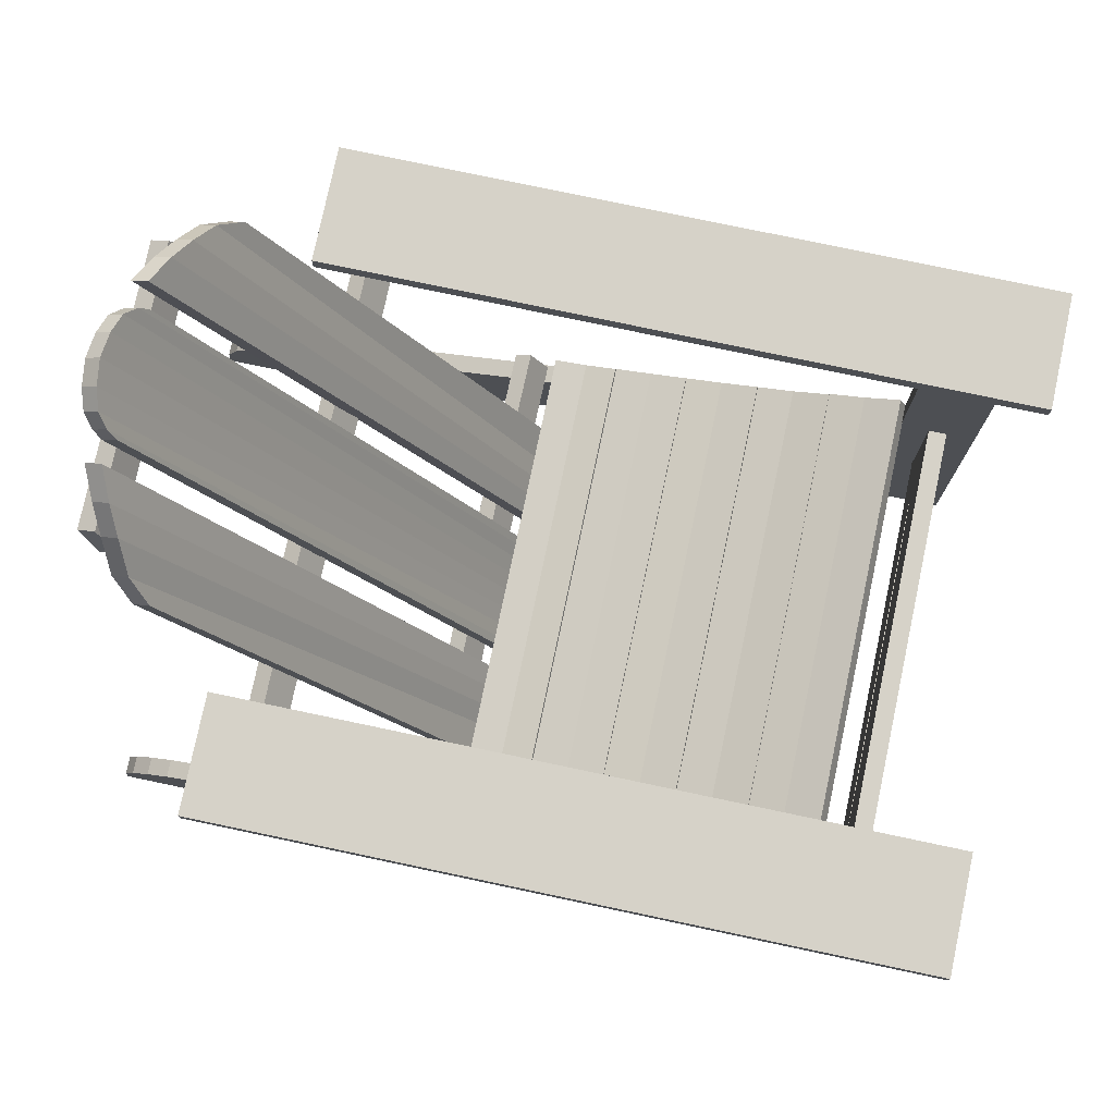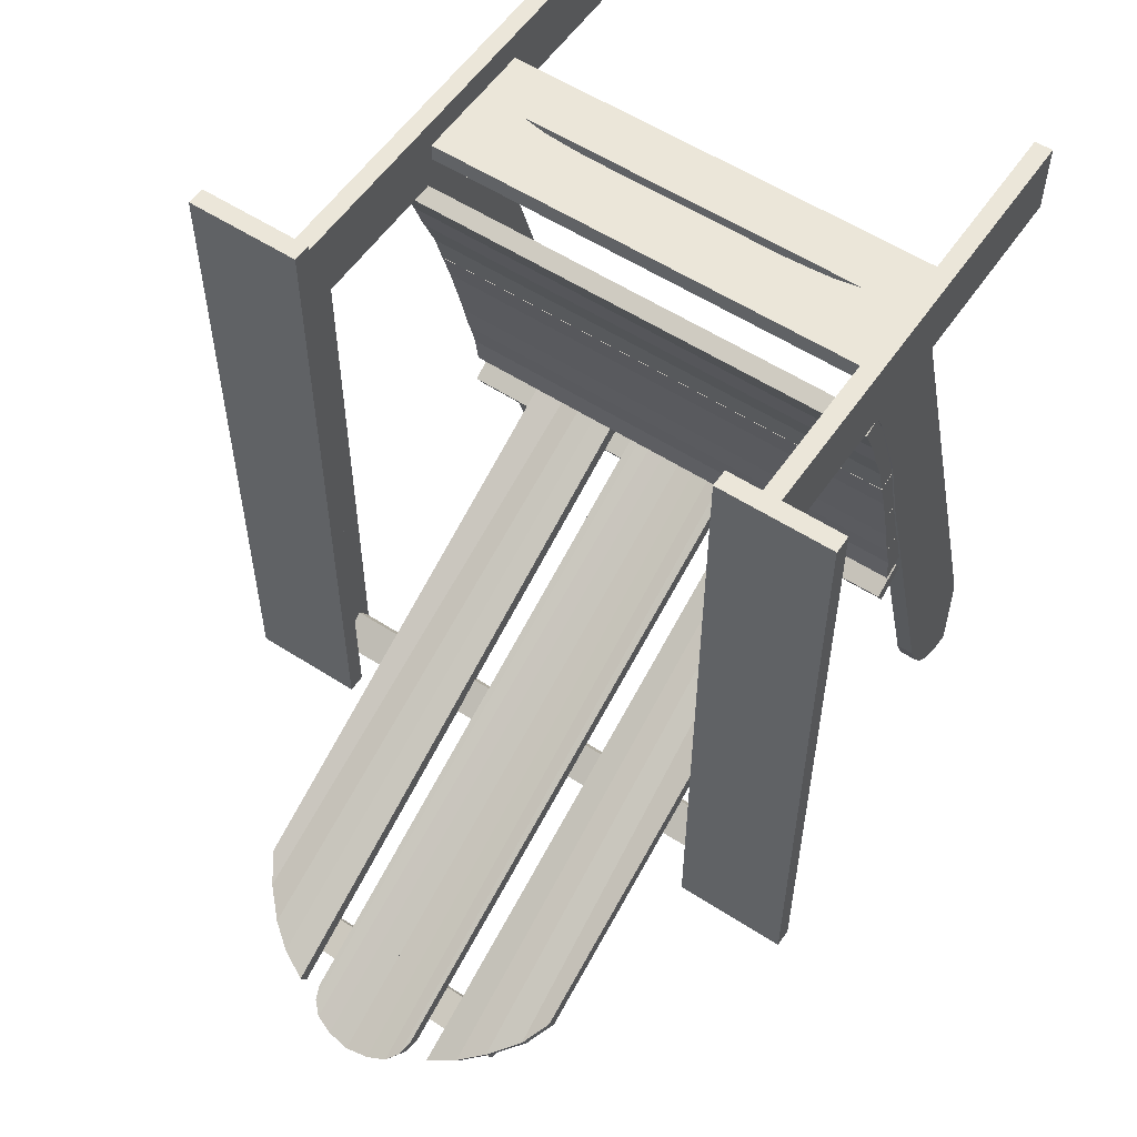
<metadata>
{"format":"obj","ext":"obj","renderer":"f3d","projection":"perspective","resolution":1024,"background":"white","views":[{"elev":77.7,"azim":-78.1,"up":"+Y"},{"elev":56.3,"azim":-145.9,"up":"+Z"}]}
</metadata>
<code>
v 0.0325 -0.005023 0.04592
v 0.0325 0.06397 0.04592
v 0.0325 -0.005023 0.03529
v 0.0325 0.06397 0.03529
v 0.03506 -0.005023 0.04592
v 0.03506 0.06397 0.04592
v 0.03506 -0.005023 0.03529
v 0.03506 0.06397 0.03529
v 0.02945 0.06654 0.05192
v 0.04566 0.06654 0.05192
v 0.02945 0.06654 -0.04712
v 0.04566 0.06654 -0.04712
v 0.02945 0.06397 0.05192
v 0.04566 0.06397 0.05192
v 0.02945 0.06397 -0.04712
v 0.04566 0.06397 -0.04712
v 0.0325 0.06396 0.0353
v 0.0325 0.06397 -0.04709
v 0.0325 0.05746 0.0353
v 0.0325 0.05746 -0.04286
v 0.03506 0.06396 0.0353
v 0.03506 0.06397 -0.04709
v 0.03506 0.05746 0.0353
v 0.03506 0.05746 -0.04286
v 0.0325 0.06071 0.0353
v 0.0325 0.06071 -0.0463
v 0.03506 0.06071 0.0353
v 0.03506 0.06071 -0.0463
v 0.0325 0.05889 -0.04517
v 0.03506 0.05908 0.0353
v 0.0325 0.05908 0.0353
v 0.03506 0.05889 -0.04517
v 0.0325 0.06235 0.0353
v 0.03506 0.06236 -0.04684
v 0.0325 0.06236 -0.04684
v 0.03506 0.06235 0.0353
v 0.0325 -0.004066 -0.05291
v 0.0325 0.02295 0.03488
v 0.0325 0.008488 -0.0561
v 0.0325 0.03456 0.03169
v 0.03506 -0.004066 -0.05291
v 0.03506 0.02295 0.03488
v 0.03506 0.008488 -0.0561
v 0.03506 0.03456 0.03169
v 0.0325 -0.0008382 -0.06725
v 0.0325 -0.004071 -0.06742
v 0.03506 -0.0008382 -0.06725
v 0.03506 -0.004071 -0.06742
v 0.0325 -0.004069 -0.06017
v 0.03506 -0.004069 -0.06017
v 0.03506 0.004902 -0.06302
v 0.0325 0.004902 -0.06302
v 0.03506 -0.004067 -0.05654
v 0.0325 0.006989 -0.05975
v 0.0325 -0.004067 -0.05654
v 0.03506 0.006989 -0.05975
v 0.0325 -0.00407 -0.0638
v 0.03506 0.002301 -0.06569
v 0.03506 -0.00407 -0.0638
v 0.0325 0.002301 -0.06569
v 0.0325 0.02306 0.03529
v 0.0325 0.03647 0.0353
v 0.03506 0.03647 0.0353
v 0.03506 0.02306 0.03529
v 0.03256 0.03529 0.03932
v 0.03256 0.02467 0.03932
v 0.03256 0.03529 0.04189
v 0.03256 0.02467 0.04189
v 0.02543 0.03529 0.03932
v 0.02543 0.02467 0.03932
v 0.02543 0.02467 0.04189
v 0.02543 0.03529 0.04189
v 0.01454 0.02577 0.03932
v 0.01454 0.02577 0.04189
v 0.01454 0.03529 0.04189
v 0.01454 0.03529 0.03932
v 0.01816 0.03529 0.03932
v 0.01816 0.02559 0.03932
v 0.01816 0.02559 0.04189
v 0.01816 0.03529 0.04189
v 0.02179 0.03529 0.03932
v 0.02179 0.02534 0.03932
v 0.02179 0.02534 0.04189
v 0.02179 0.03529 0.04189
v 0.02446 0.01603 -0.01107
v 0.02446 0.09293 -0.05194
v 0.01158 0.01603 -0.01107
v 0.01127 0.1047 -0.0591
v 0.02446 0.01482 -0.01334
v 0.02446 0.09173 -0.05421
v 0.01158 0.01482 -0.01334
v 0.01127 0.1035 -0.06137
v 0.01438 0.01603 -0.01107
v 0.01525 0.1028 -0.05754
v 0.01438 0.01482 -0.01334
v 0.01525 0.1016 -0.05981
v 0.01705 0.01603 -0.01107
v 0.01862 0.09907 -0.05833
v 0.01862 0.1003 -0.05606
v 0.01705 0.01482 -0.01334
v 0.01982 0.01603 -0.01107
v 0.02221 0.09531 -0.05679
v 0.02221 0.09652 -0.05452
v 0.01982 0.01482 -0.01334
v 0.008097 0.01662 -0.01195
v 0.008064 0.1043 -0.05817
v 0.008097 0.01505 -0.01398
v 0.008064 0.1027 -0.0602
v 0.006905 0.01662 -0.01195
v 0.00748 0.106 -0.05917
v 0.006905 0.01505 -0.01398
v 0.00748 0.1045 -0.0612
v 0.005974 0.1076 -0.06034
v 0.004926 0.01505 -0.01398
v 0.004926 0.01662 -0.01195
v 0.005974 0.106 -0.06237
v 0.003344 0.1085 -0.06105
v 0.002516 0.01505 -0.01398
v 0.002516 0.01662 -0.01195
v 0.003344 0.1069 -0.06308
v 0.03234 0.0596 -0.03724
v 0.03234 0.06392 -0.04011
v 0.03234 0.05818 -0.03938
v 0.03234 0.0625 -0.04225
v 0.03247 0.01656 0.04189
v 0.03247 0.02465 0.04189
v 0.03247 0.01656 0.03932
v 0.03247 0.02465 0.03932
v 0.0325 0.0182 0.01943
v 0.0325 0.02892 0.01624
v 0.03506 0.02892 0.01624
v 0.03506 0.0182 0.01943
v 0.03261 0.02576 0.002961
v 0.03518 0.02576 0.002961
v 0.03506 0.01411 0.006152
v 0.0325 0.01411 0.006152
v 0.03505 0.03882 0.03437
v 0.03505 0.0348 0.02454
v 0.03505 0.03644 0.03534
v 0.03505 0.03242 0.02551
v 0.03498 0.03473 0.02449
v 0.03498 0.03126 0.01441
v 0.03498 0.0323 0.0253
v 0.03498 0.02881 0.01522
v 0.03498 0.03125 0.01433
v 0.03498 0.0284 0.004038
v 0.03498 0.02879 0.01497
v 0.03498 0.02623 0.004674
v 0.03498 0.02834 0.003964
v 0.03498 0.0259 -0.006315
v 0.03498 0.02617 0.004612
v 0.03498 0.02337 -0.005667
v 0.03498 0.02578 -0.006461
v 0.03498 0.02409 -0.01537
v 0.03498 0.02333 -0.005736
v 0.03498 0.02105 -0.01372
v 0.03465 0.02065 -0.01652
v 0.03465 0.02518 -0.01905
v 0.03465 0.0194 -0.01876
v 0.03465 0.02392 -0.02129
v 0.03498 0.0327 0.01945
v 0.03498 0.03049 0.02026
v 0.03498 0.0297 0.009184
v 0.03498 0.02748 0.00982
v 0.03498 0.02708 -0.001176
v 0.03498 0.02489 -0.0005275
v 0.03498 0.02469 -0.0108
v 0.03498 0.0221 -0.009727
v 0.03505 0.03652 0.02946
v 0.03505 0.03414 0.03043
v 0.01939 0.09461 -0.05691
v 0.01822 0.09931 -0.0591
v 0.01939 0.09352 -0.05923
v 0.01822 0.09823 -0.06143
v -0.0325 -0.005023 0.04592
v -0.0325 0.06397 0.04592
v -0.0325 -0.005023 0.03529
v -0.0325 0.06397 0.03529
v -0.03506 -0.005023 0.04592
v -0.03506 0.06397 0.04592
v -0.03506 -0.005023 0.03529
v -0.03506 0.06397 0.03529
v -0.02946 0.06654 0.05192
v -0.04566 0.06654 0.05192
v -0.02946 0.06654 -0.04712
v -0.04566 0.06654 -0.04712
v -0.02946 0.06397 0.05192
v -0.04566 0.06397 0.05192
v -0.02946 0.06397 -0.04712
v -0.04566 0.06397 -0.04712
v -0.0325 0.06396 0.0353
v -0.0325 0.06397 -0.04709
v -0.0325 0.05746 0.0353
v -0.0325 0.05746 -0.04286
v -0.03506 0.06396 0.0353
v -0.03506 0.06397 -0.04709
v -0.03506 0.05746 0.0353
v -0.03506 0.05746 -0.04286
v -0.0325 0.06071 0.0353
v -0.0325 0.06071 -0.0463
v -0.03506 0.06071 0.0353
v -0.03506 0.06071 -0.0463
v -0.0325 0.05889 -0.04517
v -0.03506 0.05908 0.0353
v -0.0325 0.05908 0.0353
v -0.03506 0.05889 -0.04517
v -0.0325 0.06235 0.0353
v -0.03506 0.06236 -0.04684
v -0.0325 0.06236 -0.04684
v -0.03506 0.06235 0.0353
v -0.0325 -0.004066 -0.05291
v -0.0325 0.02295 0.03488
v -0.0325 0.008488 -0.0561
v -0.0325 0.03456 0.03169
v -0.03506 -0.004066 -0.05291
v -0.03506 0.02295 0.03488
v -0.03506 0.008488 -0.0561
v -0.03506 0.03456 0.03169
v -0.0325 -0.0008382 -0.06725
v -0.0325 -0.004071 -0.06742
v -0.03506 -0.0008382 -0.06725
v -0.03506 -0.004071 -0.06742
v -0.0325 -0.004069 -0.06017
v -0.03506 -0.004069 -0.06017
v -0.03506 0.004902 -0.06302
v -0.0325 0.004902 -0.06302
v -0.03506 -0.004067 -0.05654
v -0.0325 0.006989 -0.05975
v -0.0325 -0.004067 -0.05654
v -0.03506 0.006989 -0.05975
v -0.0325 -0.00407 -0.0638
v -0.03506 0.002301 -0.06569
v -0.03506 -0.00407 -0.0638
v -0.0325 0.002301 -0.06569
v -0.0325 0.02306 0.03529
v -0.0325 0.03647 0.0353
v -0.03506 0.03647 0.0353
v -0.03506 0.02306 0.03529
v -1.147e-07 0.03529 0.03932
v -0.03256 0.03529 0.03932
v -1.147e-07 0.02577 0.03932
v -0.03256 0.02467 0.03932
v -1.147e-07 0.03529 0.04189
v -0.03256 0.03529 0.04189
v -1.147e-07 0.02577 0.04189
v -0.03256 0.02467 0.04189
v -0.02543 0.03529 0.03932
v -0.02543 0.02467 0.03932
v -0.02543 0.02467 0.04189
v -0.02543 0.03529 0.04189
v -0.01454 0.02577 0.03932
v -0.01454 0.02577 0.04189
v -0.01454 0.03529 0.04189
v -0.01454 0.03529 0.03932
v -0.01816 0.03529 0.03932
v -0.01816 0.02559 0.03932
v -0.01816 0.02559 0.04189
v -0.01816 0.03529 0.04189
v -0.02179 0.03529 0.03932
v -0.02179 0.02534 0.03932
v -0.02179 0.02534 0.04189
v -0.02179 0.03529 0.04189
v -0.02446 0.01603 -0.01107
v -0.02446 0.09293 -0.05194
v -0.01158 0.01603 -0.01107
v -0.01127 0.1047 -0.0591
v -0.02446 0.01482 -0.01334
v -0.02446 0.09173 -0.05421
v -0.01158 0.01482 -0.01334
v -0.01127 0.1035 -0.06137
v -0.01439 0.01603 -0.01107
v -0.01525 0.1028 -0.05754
v -0.01439 0.01482 -0.01334
v -0.01525 0.1016 -0.05981
v -0.01705 0.01603 -0.01107
v -0.01862 0.09907 -0.05833
v -0.01862 0.1003 -0.05606
v -0.01705 0.01482 -0.01334
v -0.01982 0.01603 -0.01107
v -0.02221 0.09531 -0.05679
v -0.02221 0.09652 -0.05452
v -0.01982 0.01482 -0.01334
v -0.008097 0.01662 -0.01195
v -0.008064 0.1043 -0.05817
v -1.147e-07 0.01662 -0.01195
v -1.147e-07 0.1089 -0.06139
v -0.008097 0.01505 -0.01398
v -0.008064 0.1027 -0.0602
v -1.147e-07 0.01505 -0.01398
v -1.147e-07 0.1073 -0.06342
v -1.147e-07 0.1433 -0.0755
v -1.147e-07 0.1422 -0.07492
v -0.006906 0.01662 -0.01195
v -0.00748 0.106 -0.05917
v -0.006906 0.01505 -0.01398
v -0.00748 0.1045 -0.0612
v -0.005974 0.1076 -0.06034
v -0.004926 0.01505 -0.01398
v -0.004926 0.01662 -0.01195
v -0.005974 0.106 -0.06237
v -0.003345 0.1085 -0.06105
v -0.002516 0.01505 -0.01398
v -0.002516 0.01662 -0.01195
v -0.003345 0.1069 -0.06308
v -1.147e-07 0.0596 -0.03724
v -0.03234 0.0596 -0.03724
v -1.147e-07 0.06392 -0.04011
v -0.03234 0.06392 -0.04011
v -1.147e-07 0.05818 -0.03938
v -0.03234 0.05818 -0.03938
v -1.147e-07 0.0625 -0.04225
v -0.03234 0.0625 -0.04225
v -1.147e-07 0.01656 0.04189
v -0.03247 0.01656 0.04189
v -1.147e-07 0.02465 0.04189
v -0.03247 0.02465 0.04189
v -1.147e-07 0.01656 0.03932
v -0.03247 0.01656 0.03932
v -1.147e-07 0.02465 0.03932
v -0.03247 0.02465 0.03932
v -0.0325 0.0182 0.01943
v -0.0325 0.02892 0.01624
v -0.03506 0.02892 0.01624
v -0.03506 0.0182 0.01943
v -0.03261 0.02576 0.002961
v -0.03518 0.02576 0.002961
v -0.03506 0.01411 0.006152
v -0.0325 0.01411 0.006152
v -1.147e-07 0.03882 0.03437
v -0.03505 0.03882 0.03437
v -1.147e-07 0.0348 0.02454
v -0.03505 0.0348 0.02454
v -1.147e-07 0.03644 0.03534
v -0.03505 0.03644 0.03534
v -1.147e-07 0.03242 0.02551
v -0.03505 0.03242 0.02551
v -1.147e-07 0.03473 0.02449
v -0.03498 0.03473 0.02449
v -1.147e-07 0.03126 0.01441
v -0.03498 0.03126 0.01441
v -1.147e-07 0.0323 0.0253
v -0.03498 0.0323 0.0253
v -1.147e-07 0.02881 0.01522
v -0.03498 0.02881 0.01522
v -1.147e-07 0.03125 0.01433
v -0.03498 0.03125 0.01433
v -1.147e-07 0.0284 0.004038
v -0.03498 0.0284 0.004038
v -1.147e-07 0.02879 0.01497
v -0.03498 0.02879 0.01497
v -1.147e-07 0.02623 0.004674
v -0.03498 0.02623 0.004674
v -1.147e-07 0.02834 0.003964
v -0.03498 0.02834 0.003964
v -1.147e-07 0.0259 -0.006315
v -0.03498 0.0259 -0.006315
v -1.147e-07 0.02617 0.004612
v -0.03498 0.02617 0.004612
v -1.147e-07 0.02337 -0.005667
v -0.03498 0.02337 -0.005667
v -1.147e-07 0.02578 -0.006461
v -0.03498 0.02578 -0.006461
v -1.147e-07 0.02409 -0.01537
v -0.03498 0.02409 -0.01537
v -1.147e-07 0.02333 -0.005736
v -0.03498 0.02333 -0.005736
v -1.147e-07 0.02105 -0.01372
v -0.03498 0.02105 -0.01372
v -1.147e-07 0.02068 -0.01687
v -0.03465 0.02065 -0.01652
v -1.147e-07 0.02521 -0.01941
v -0.03465 0.02518 -0.01905
v -1.147e-07 0.01942 -0.01911
v -0.03465 0.0194 -0.01876
v -1.147e-07 0.02395 -0.02165
v -0.03465 0.02392 -0.02129
v -1.147e-07 0.0327 0.01945
v -0.03498 0.0327 0.01945
v -1.147e-07 0.03049 0.02026
v -0.03498 0.03049 0.02026
v -1.147e-07 0.0297 0.009184
v -0.03498 0.0297 0.009184
v -1.147e-07 0.02748 0.00982
v -0.03498 0.02748 0.00982
v -1.147e-07 0.02708 -0.001176
v -0.03498 0.02708 -0.001176
v -1.147e-07 0.02489 -0.0005275
v -0.03498 0.02489 -0.0005275
v -1.147e-07 0.02469 -0.0108
v -0.03498 0.02469 -0.0108
v -1.147e-07 0.0221 -0.009727
v -0.03498 0.0221 -0.009727
v -1.147e-07 0.03652 0.02946
v -0.03505 0.03652 0.02946
v -1.147e-07 0.03414 0.03043
v -0.03505 0.03414 0.03043
v -1.147e-07 0.09461 -0.05691
v -0.01939 0.09461 -0.05691
v -1.147e-07 0.09931 -0.0591
v -0.01822 0.09931 -0.0591
v -1.147e-07 0.09352 -0.05923
v -0.01939 0.09352 -0.05923
v -1.147e-07 0.09823 -0.06143
v -0.01822 0.09823 -0.06143
g Cube
f 1 2 4 3
f 3 4 8 7
f 7 8 6 5
f 5 6 2 1
f 3 7 5 1
f 8 4 2 6
f 9 10 12 11
f 11 12 16 15
f 15 16 14 13
f 13 14 10 9
f 11 15 13 9
f 16 12 10 14
f 31 29 20 19
f 19 20 24 23
f 36 34 22 21
f 21 22 18 17
f 33 36 21 17
f 34 35 18 22
f 32 29 26 28
f 31 30 27 25
f 30 32 28 27
f 33 35 26 25
f 23 24 32 30
f 19 23 30 31
f 24 20 29 32
f 25 26 29 31
f 17 18 35 33
f 28 26 35 34
f 25 27 36 33
f 27 28 34 36
f 129 38 40 130
f 130 40 44 131
f 131 44 42 132
f 132 42 38 129
f 59 57 46 48
f 42 44 63 64
f 45 47 48 46
f 60 58 47 45
f 57 60 45 46
f 58 59 48 47
f 56 53 50 51
f 55 54 52 49
f 54 56 51 52
f 53 55 49 50
f 41 37 55 53
f 39 43 56 54
f 37 39 54 55
f 43 41 53 56
f 51 50 59 58
f 49 52 60 57
f 52 51 58 60
f 50 49 57 59
f 63 62 61 64
f 40 38 61 62
f 38 42 64 61
f 44 40 62 63
f 69 65 66 70
f 70 66 68 71
f 71 68 67 72
f 72 67 65 69
f 68 66 65 67
f 84 72 69 81
f 83 71 72 84
f 82 70 71 83
f 81 69 70 82
f 239 76 73 241
f 241 73 74 245
f 245 74 75 243
f 243 75 76 239
f 76 77 78 73
f 73 78 79 74
f 74 79 80 75
f 75 80 77 76
f 77 81 82 78
f 78 82 83 79
f 79 83 84 80
f 80 84 81 77
f 93 94 88 87
f 87 88 92 91
f 104 102 90 89
f 89 90 86 85
f 101 104 89 85
f 102 103 86 90
f 92 88 94 96
f 87 91 95 93
f 91 92 96 95
f 97 99 94 93
f 101 103 99 97
f 96 94 99 98
f 93 95 100 97
f 95 96 98 100
f 85 86 103 101
f 98 99 103 102
f 97 100 104 101
f 100 98 102 104
f 119 117 286 285
f 111 112 108 107
f 107 108 106 105
f 109 111 107 105
f 112 110 106 108
f 116 113 110 112
f 115 114 111 109
f 114 116 112 111
f 105 106 110 109
f 118 120 116 114
f 119 118 114 115
f 120 117 113 116
f 109 110 113 115
f 290 286 117 120
f 285 289 118 119
f 289 290 120 118
f 115 113 117 119
f 305 121 122 307
f 307 122 124 311
f 311 124 123 309
f 309 123 121 305
f 124 122 121 123
f 313 125 126 315
f 315 126 128 319
f 319 128 127 317
f 317 127 125 313
f 128 126 125 127
f 135 132 129 136
f 134 131 132 135
f 133 130 131 134
f 136 129 130 133
f 37 136 133 39
f 39 133 134 43
f 43 134 135 41
f 41 135 136 37
f 393 169 138 331
f 331 138 140 335
f 395 170 139 333
f 333 139 137 329
f 170 169 137 139
f 377 161 142 339
f 339 142 144 343
f 379 162 143 341
f 341 143 141 337
f 162 161 141 143
f 381 163 146 347
f 347 146 148 351
f 383 164 147 349
f 349 147 145 345
f 164 163 145 147
f 385 165 150 355
f 355 150 152 359
f 387 166 151 357
f 357 151 149 353
f 166 165 149 151
f 389 167 154 363
f 363 154 156 367
f 391 168 155 365
f 365 155 153 361
f 168 167 153 155
f 369 157 158 371
f 371 158 160 375
f 375 160 159 373
f 373 159 157 369
f 160 158 157 159
f 144 142 161 162
f 343 144 162 379
f 337 141 161 377
f 148 146 163 164
f 351 148 164 383
f 345 145 163 381
f 152 150 165 166
f 359 152 166 387
f 353 149 165 385
f 156 154 167 168
f 367 156 168 391
f 361 153 167 389
f 140 138 169 170
f 335 140 170 395
f 329 137 169 393
f 397 171 172 399
f 399 172 174 403
f 403 174 173 401
f 401 173 171 397
f 174 172 171 173
f 175 177 178 176
f 177 181 182 178
f 181 179 180 182
f 179 175 176 180
f 177 175 179 181
f 182 180 176 178
f 183 185 186 184
f 185 189 190 186
f 189 187 188 190
f 187 183 184 188
f 185 183 187 189
f 190 188 184 186
f 205 193 194 203
f 193 197 198 194
f 210 195 196 208
f 195 191 192 196
f 207 191 195 210
f 208 196 192 209
f 206 202 200 203
f 205 199 201 204
f 204 201 202 206
f 207 199 200 209
f 197 204 206 198
f 193 205 204 197
f 198 206 203 194
f 199 205 203 200
f 191 207 209 192
f 202 208 209 200
f 199 207 210 201
f 201 210 208 202
f 321 322 214 212
f 322 323 218 214
f 323 324 216 218
f 324 321 212 216
f 233 222 220 231
f 216 238 237 218
f 219 220 222 221
f 234 219 221 232
f 231 220 219 234
f 232 221 222 233
f 230 225 224 227
f 229 223 226 228
f 228 226 225 230
f 227 224 223 229
f 215 227 229 211
f 213 228 230 217
f 211 229 228 213
f 217 230 227 215
f 225 232 233 224
f 223 231 234 226
f 226 234 232 225
f 224 233 231 223
f 237 238 235 236
f 214 236 235 212
f 212 235 238 216
f 218 237 236 214
f 247 248 242 240
f 248 249 246 242
f 249 250 244 246
f 250 247 240 244
f 246 244 240 242
f 262 259 247 250
f 261 262 250 249
f 260 261 249 248
f 259 260 248 247
f 239 241 251 254
f 241 245 252 251
f 245 243 253 252
f 243 239 254 253
f 254 251 256 255
f 251 252 257 256
f 252 253 258 257
f 253 254 255 258
f 255 256 260 259
f 256 257 261 260
f 257 258 262 261
f 258 255 259 262
f 271 265 266 272
f 265 269 270 266
f 282 267 268 280
f 267 263 264 268
f 279 263 267 282
f 280 268 264 281
f 270 274 272 266
f 265 271 273 269
f 269 273 274 270
f 275 271 272 277
f 279 275 277 281
f 274 276 277 272
f 271 275 278 273
f 273 278 276 274
f 263 279 281 264
f 276 280 281 277
f 275 279 282 278
f 278 282 280 276
f 303 285 286 301
f 285 289 290 286
f 295 287 288 296
f 287 283 284 288
f 293 283 287 295
f 296 288 284 294
f 300 296 294 297
f 299 293 295 298
f 298 295 296 300
f 283 293 294 284
f 302 298 300 304
f 303 299 298 302
f 304 300 297 301
f 293 299 297 294
f 290 304 301 286
f 285 303 302 289
f 289 302 304 290
f 299 303 301 297
f 305 307 308 306
f 307 311 312 308
f 311 309 310 312
f 309 305 306 310
f 307 305 309 311
f 312 310 306 308
f 313 315 316 314
f 315 319 320 316
f 319 317 318 320
f 317 313 314 318
f 315 313 317 319
f 320 318 314 316
f 327 328 321 324
f 326 327 324 323
f 325 326 323 322
f 328 325 322 321
f 211 213 325 328
f 213 217 326 325
f 217 215 327 326
f 215 211 328 327
f 393 331 332 394
f 331 335 336 332
f 395 333 334 396
f 333 329 330 334
f 393 329 333 395
f 396 334 330 394
f 377 339 340 378
f 339 343 344 340
f 379 341 342 380
f 341 337 338 342
f 377 337 341 379
f 380 342 338 378
f 381 347 348 382
f 347 351 352 348
f 383 349 350 384
f 349 345 346 350
f 381 345 349 383
f 384 350 346 382
f 385 355 356 386
f 355 359 360 356
f 387 357 358 388
f 357 353 354 358
f 385 353 357 387
f 388 358 354 386
f 389 363 364 390
f 363 367 368 364
f 391 365 366 392
f 365 361 362 366
f 389 361 365 391
f 392 366 362 390
f 369 371 372 370
f 371 375 376 372
f 375 373 374 376
f 373 369 370 374
f 371 369 373 375
f 376 374 370 372
f 344 380 378 340
f 339 377 379 343
f 343 379 380 344
f 337 377 378 338
f 352 384 382 348
f 347 381 383 351
f 351 383 384 352
f 345 381 382 346
f 360 388 386 356
f 355 385 387 359
f 359 387 388 360
f 353 385 386 354
f 368 392 390 364
f 363 389 391 367
f 367 391 392 368
f 361 389 390 362
f 336 396 394 332
f 331 393 395 335
f 335 395 396 336
f 329 393 394 330
f 397 399 400 398
f 399 403 404 400
f 403 401 402 404
f 401 397 398 402
f 399 397 401 403
f 404 402 398 400

</code>
